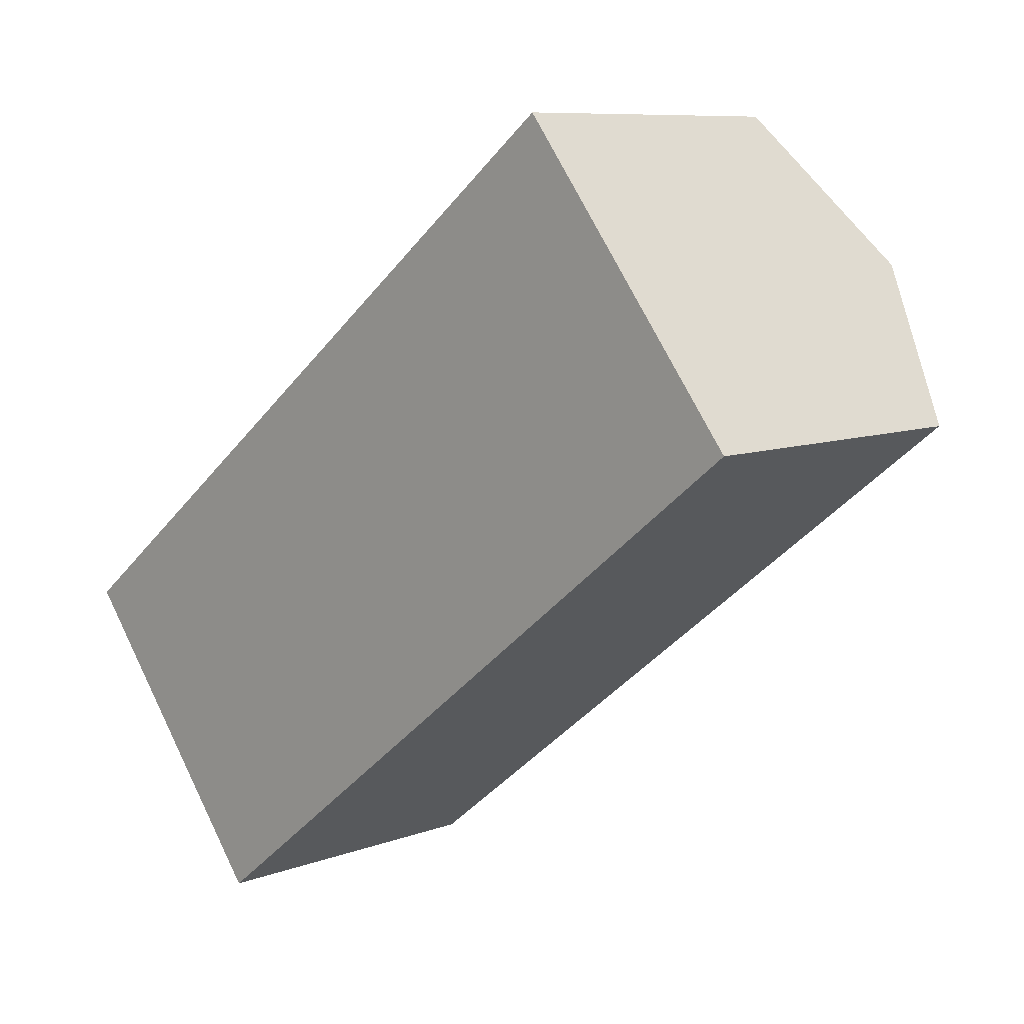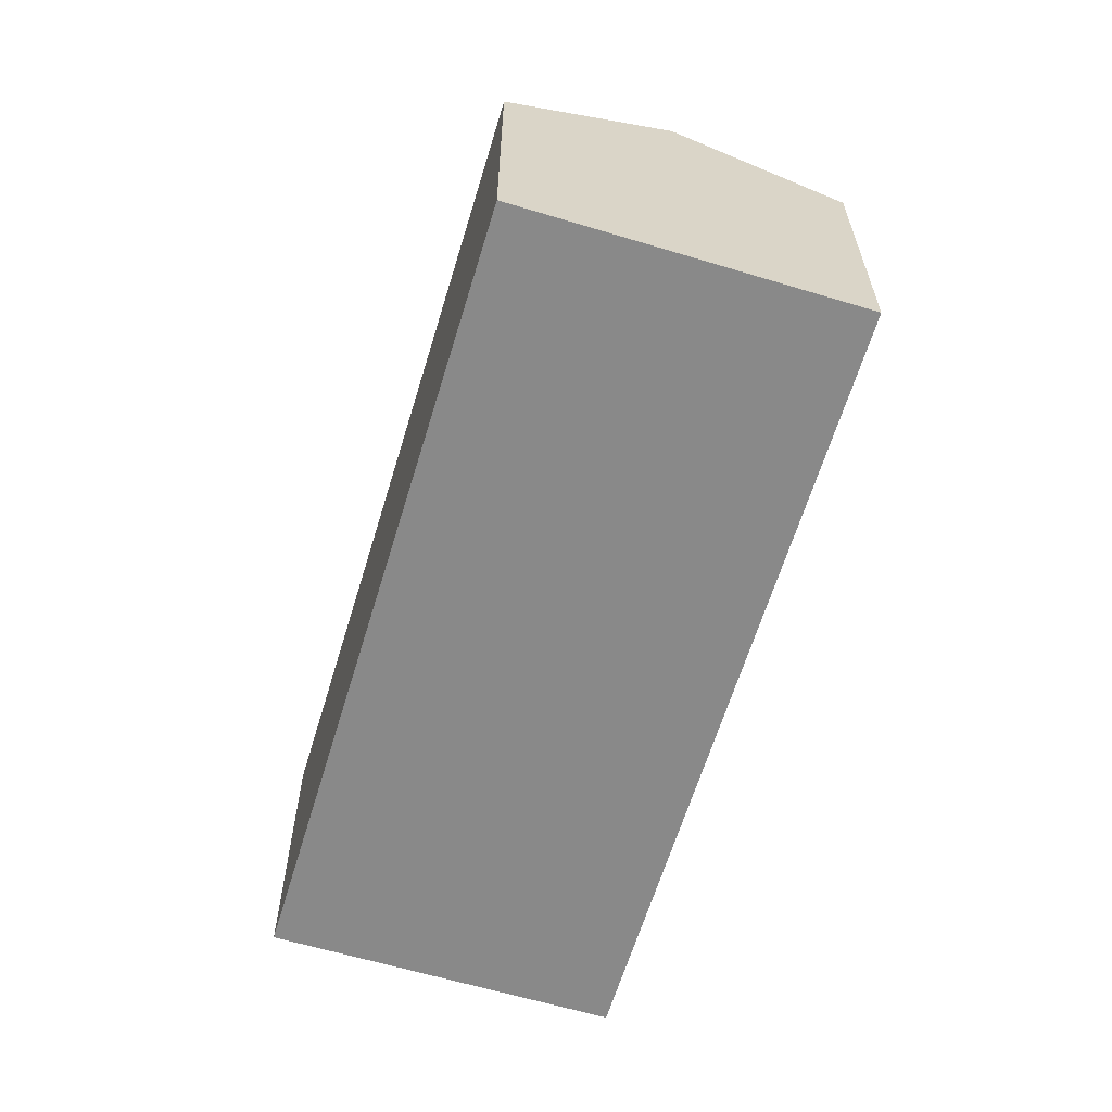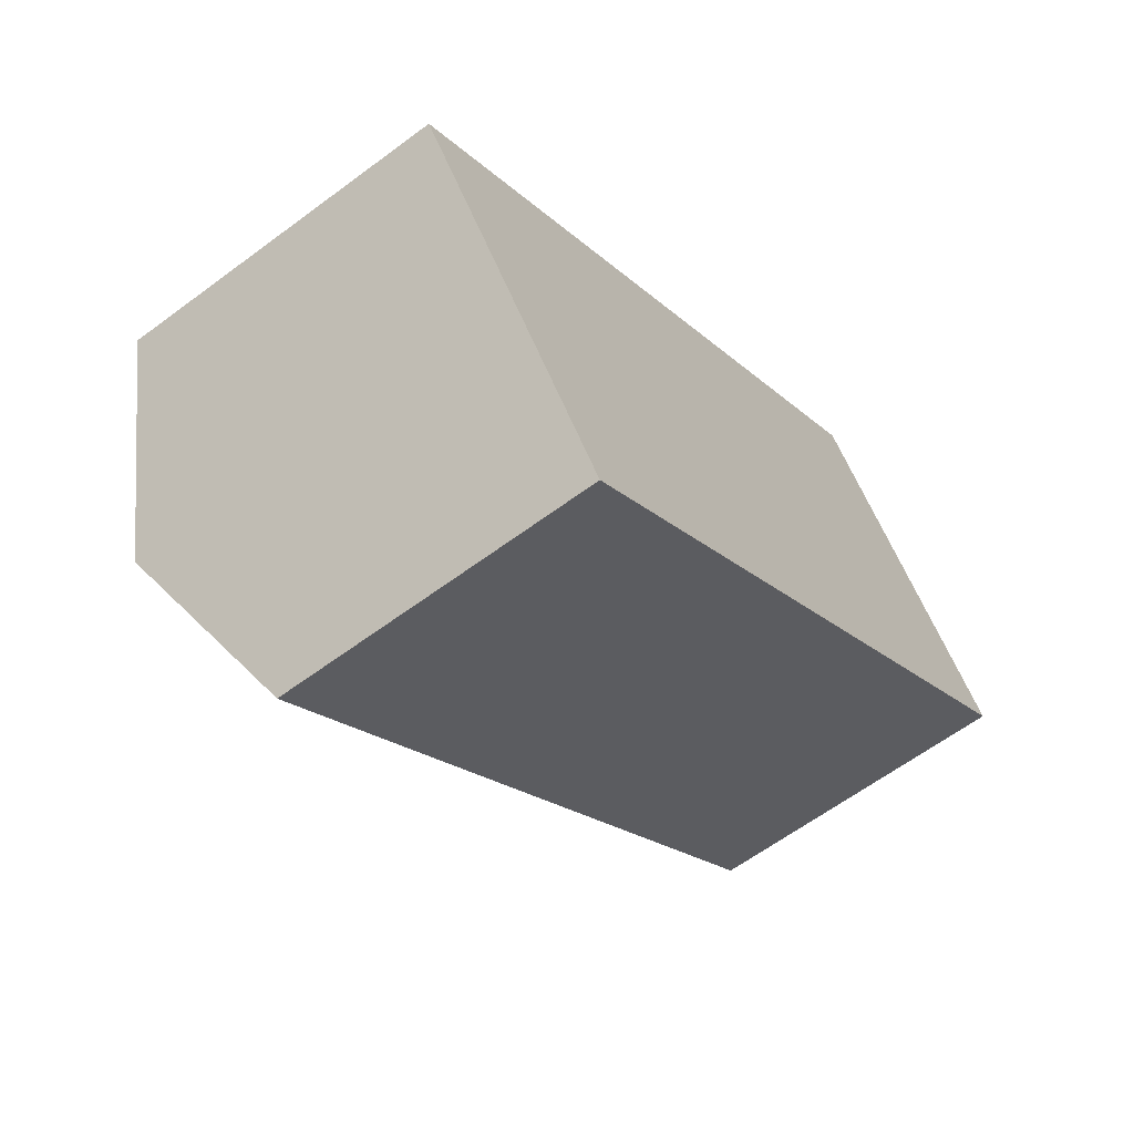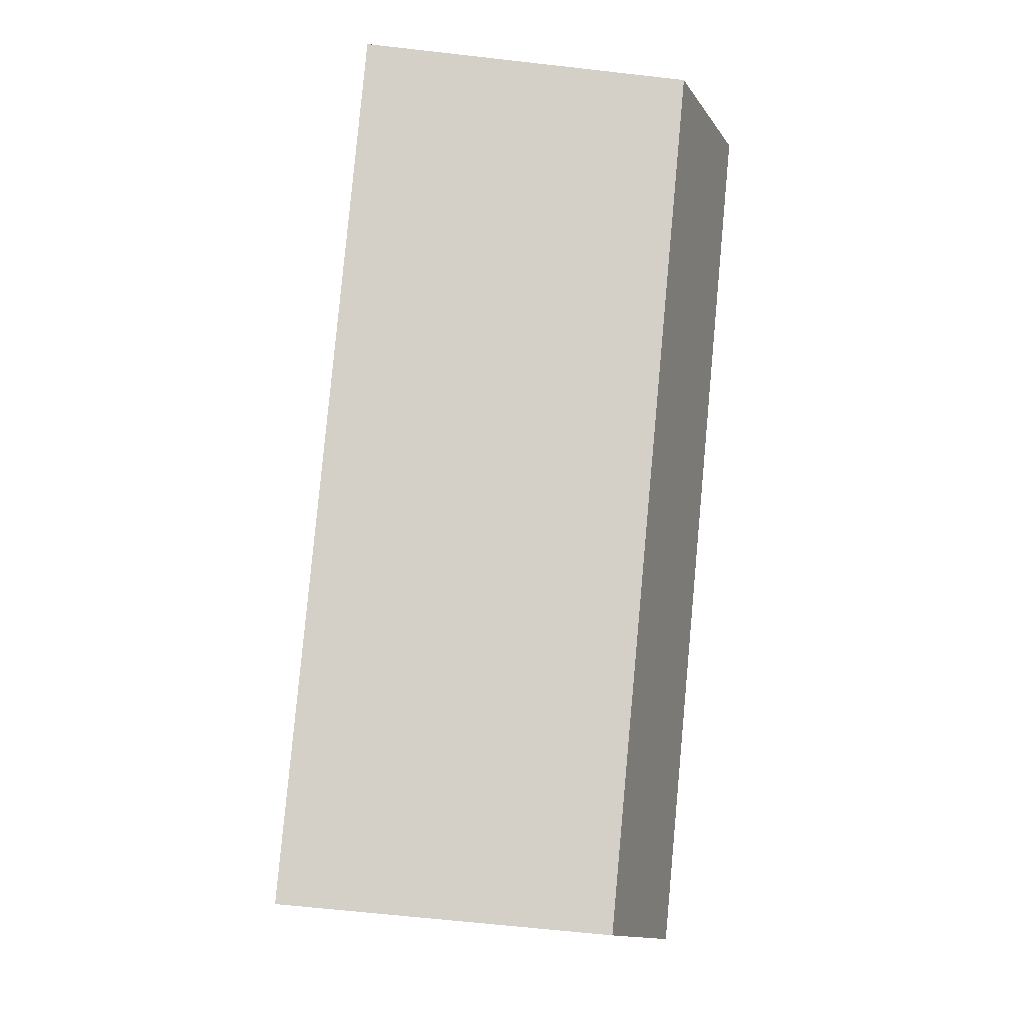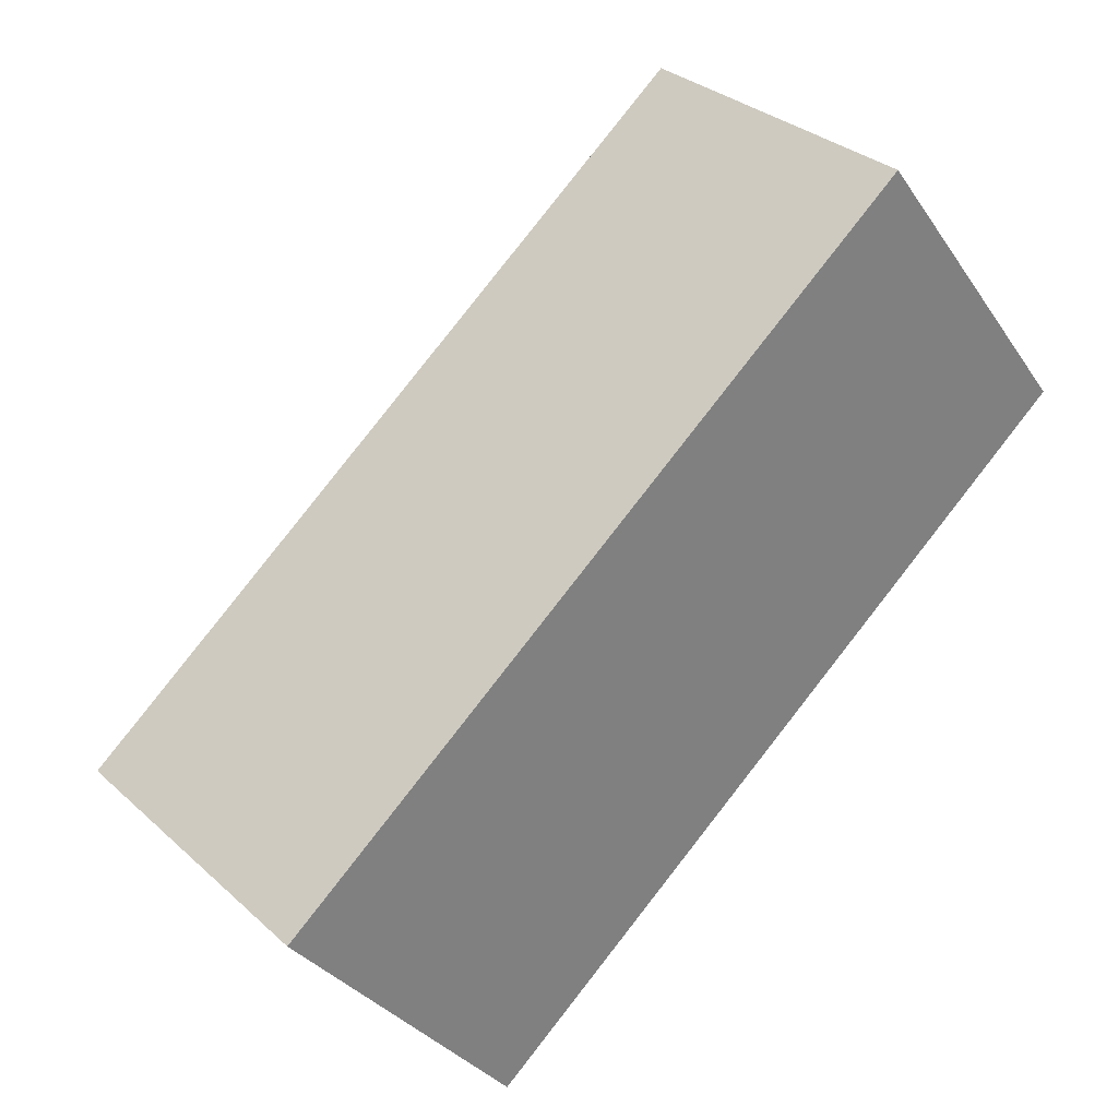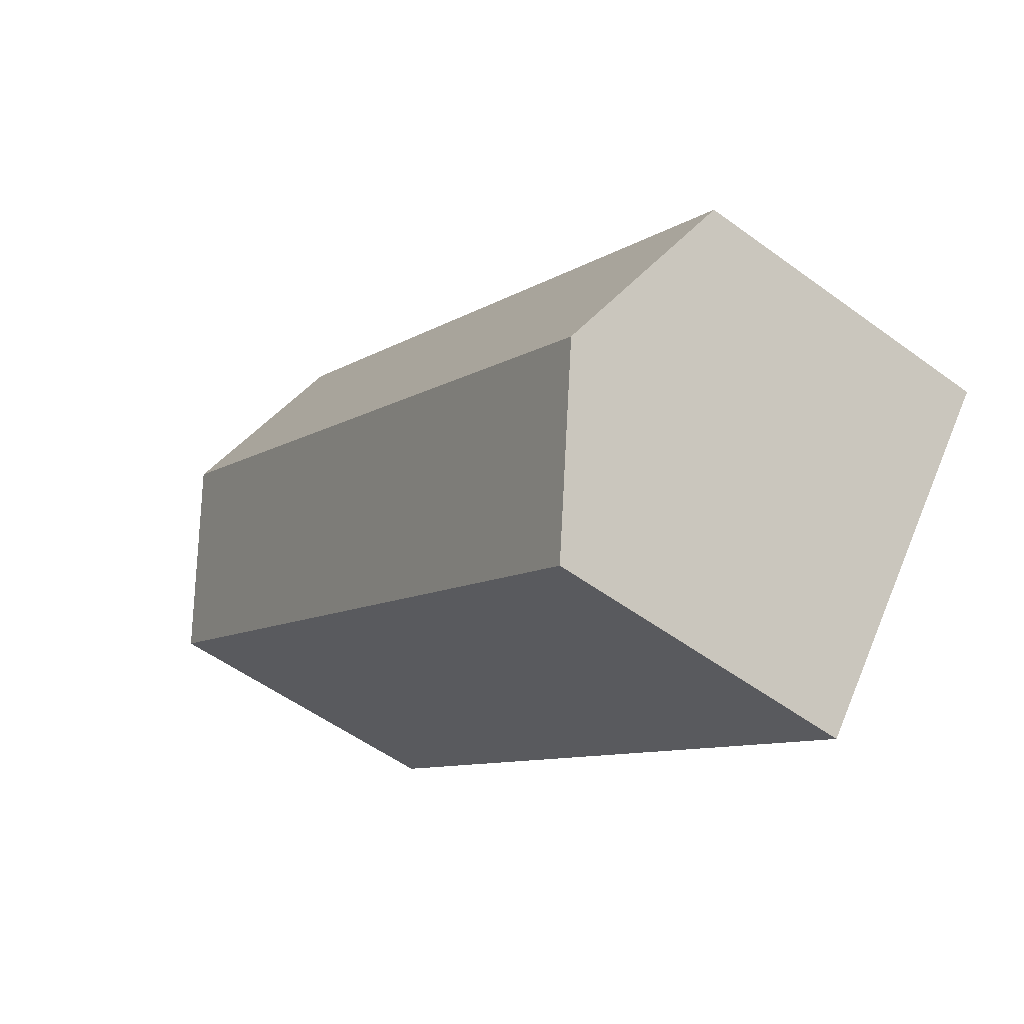
<metadata>
{"format":"obj","ext":"obj","renderer":"f3d","projection":"perspective","resolution":1024,"background":"white","views":[{"elev":8.6,"azim":44.6,"up":"+Z"},{"elev":-63.0,"azim":35.0,"up":"+Y"},{"elev":-61.7,"azim":-52.8,"up":"+Z"},{"elev":-61.2,"azim":83.3,"up":"+Z"},{"elev":31.3,"azim":-38.4,"up":"+Z"},{"elev":-53.3,"azim":-128.2,"up":"+Z"}]}
</metadata>
<code>
v  23.25 11.75 11.29
v  6.795 9.479 -8.627
v  3.398 11.75 -4.314
v  26.63 9.479 6.963
v  19.87 9.479 15.62
v  0 9.479 5.804e-16
v  20.11 9.637 15.32
v  6.795 5.283e-16 -8.627
v  0 0 0
v  3.398 2.642e-16 -4.314
v  19.87 -9.563e-16 15.62
v  20.11 -9.38e-16 15.32
v  26.63 -4.264e-16 6.963
v  23.25 -6.914e-16 11.29
g defaultobject
f 1 2 3
f 2 1 4
f 5 3 6
f 3 5 1
f 1 5 7
f 8 3 2
f 3 8 6
f 6 8 9
f 9 8 10
f 9 5 6
f 5 9 11
f 11 7 5
f 7 11 1
f 1 11 4
f 4 11 12
f 4 12 13
f 13 12 14
f 13 2 4
f 2 13 8
f 10 11 9
f 11 10 8
f 11 8 13
f 11 13 12
f 12 13 14

</code>
